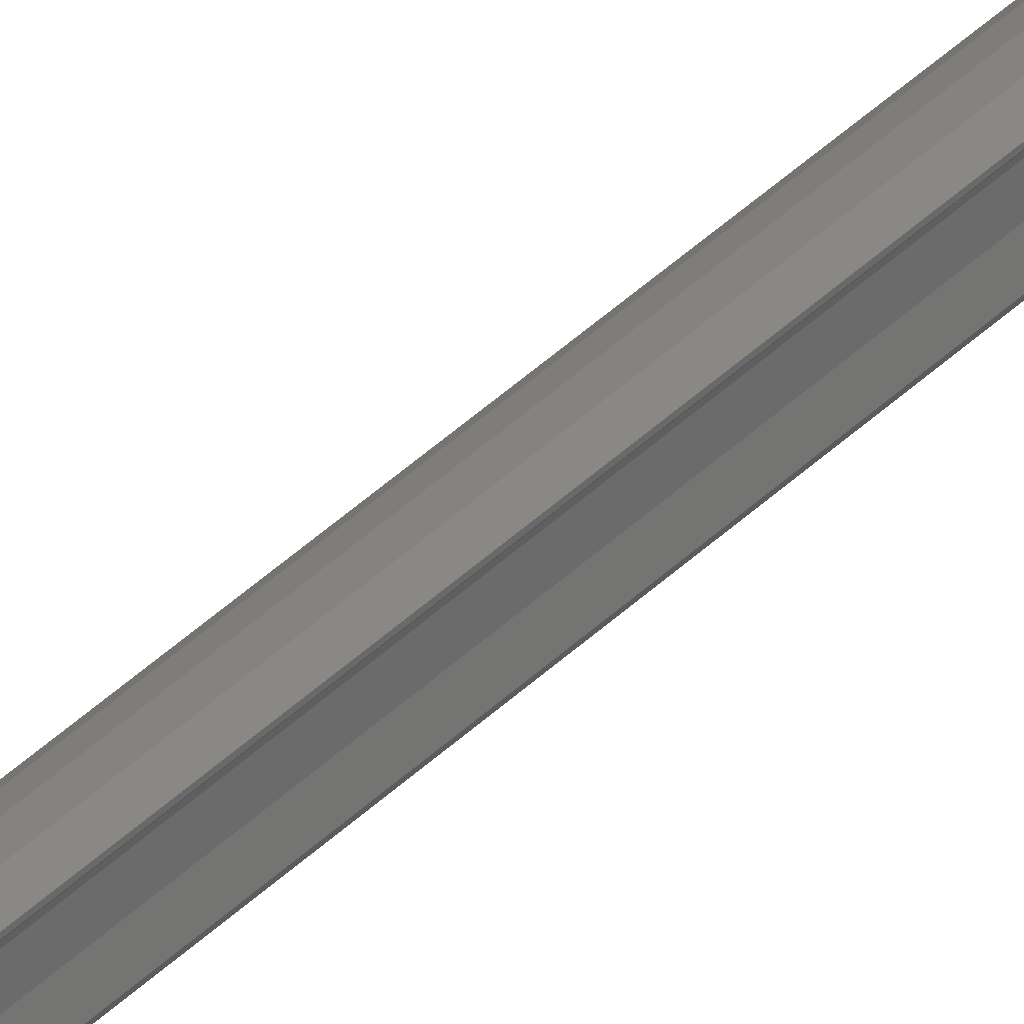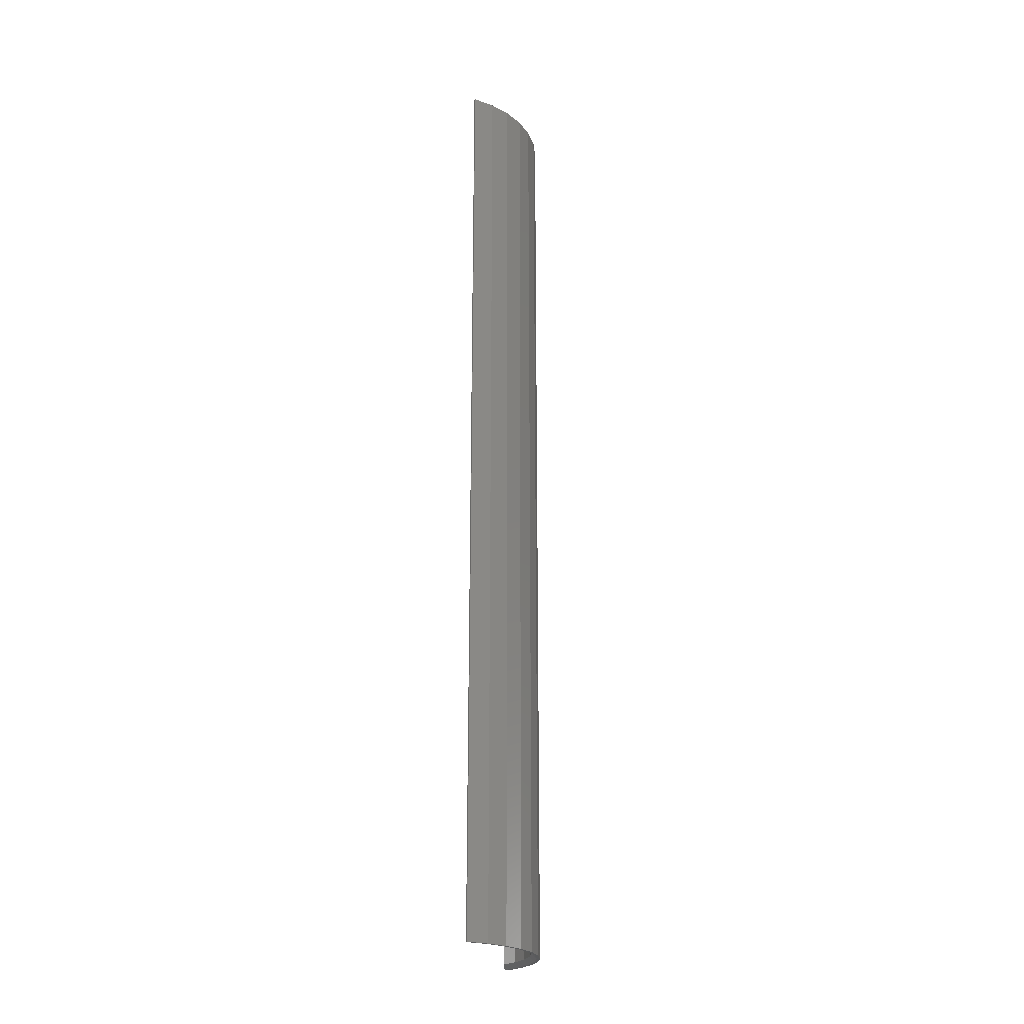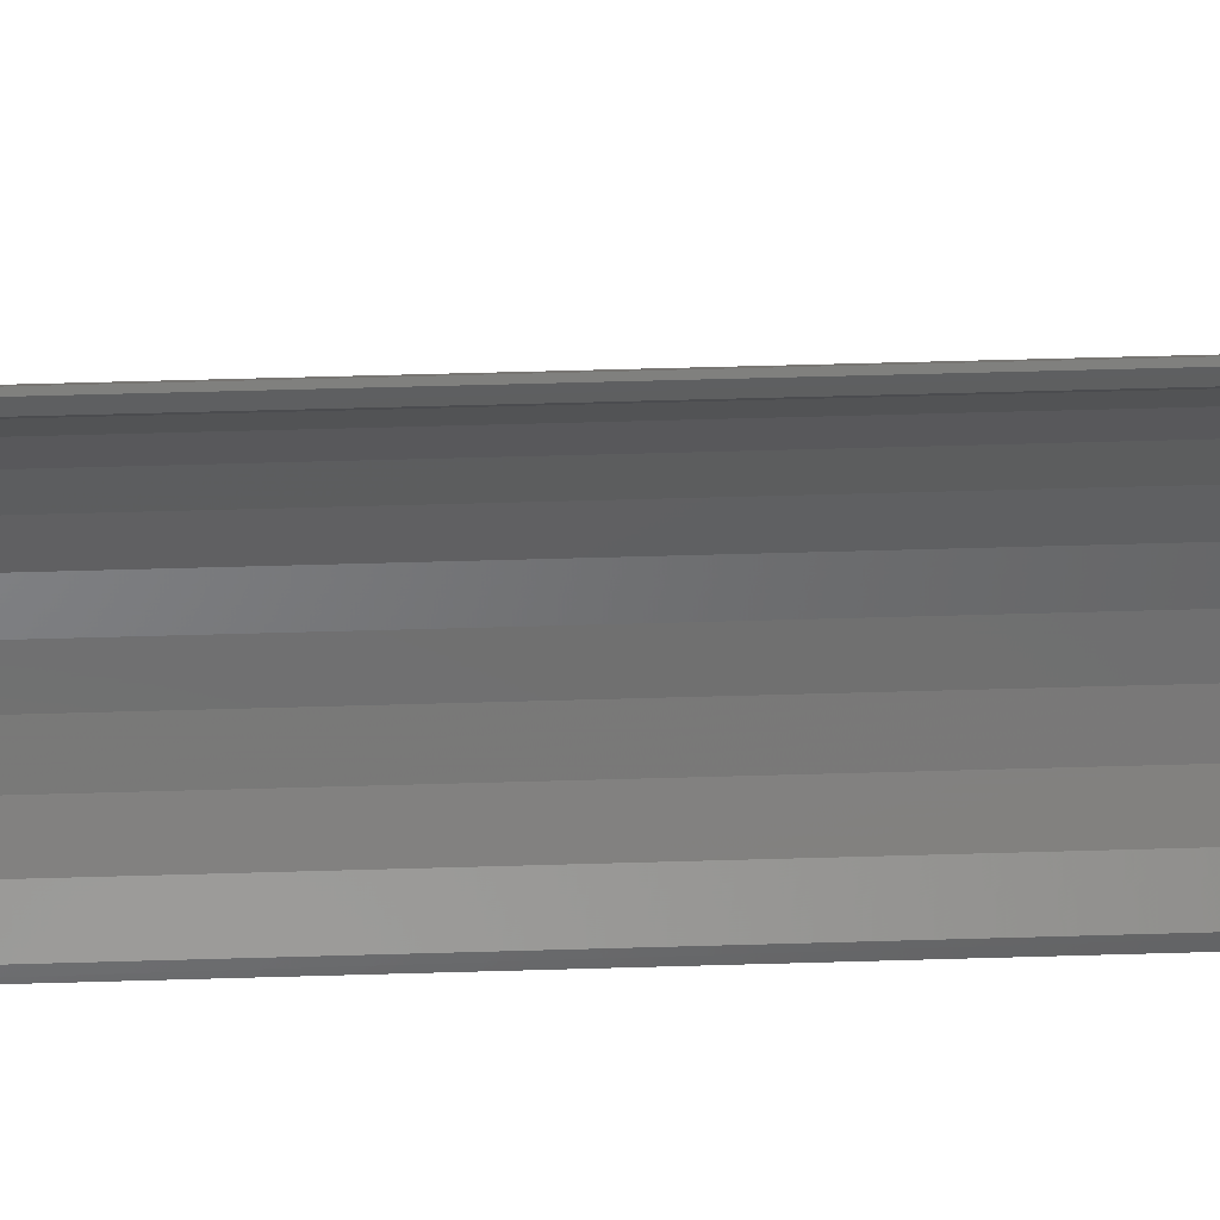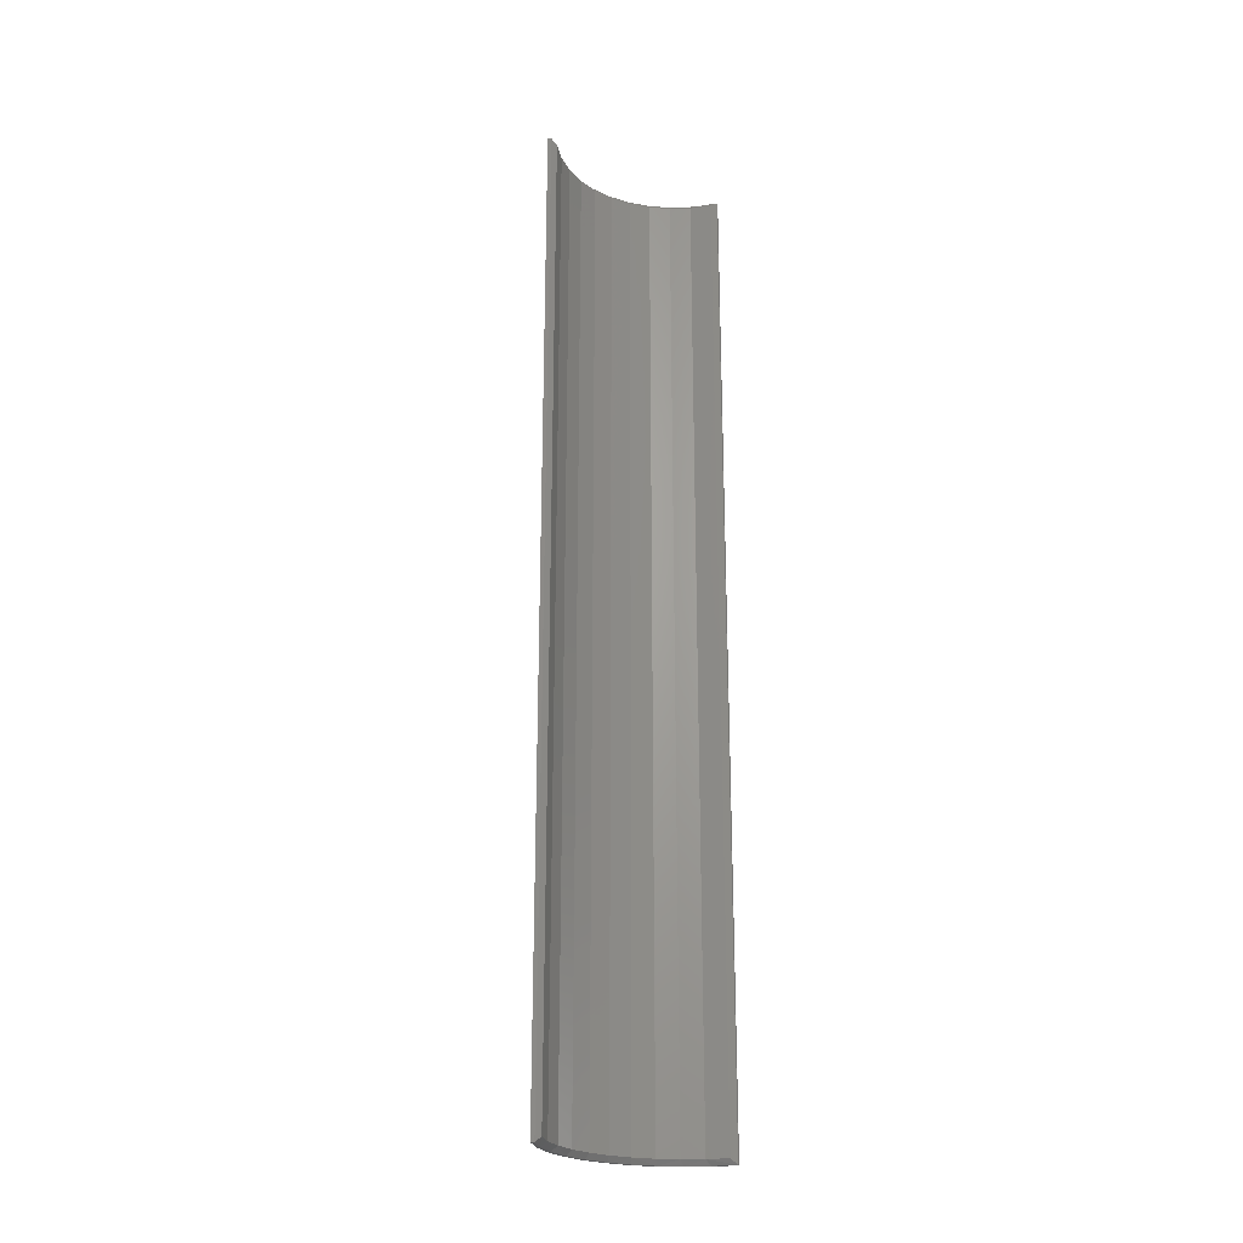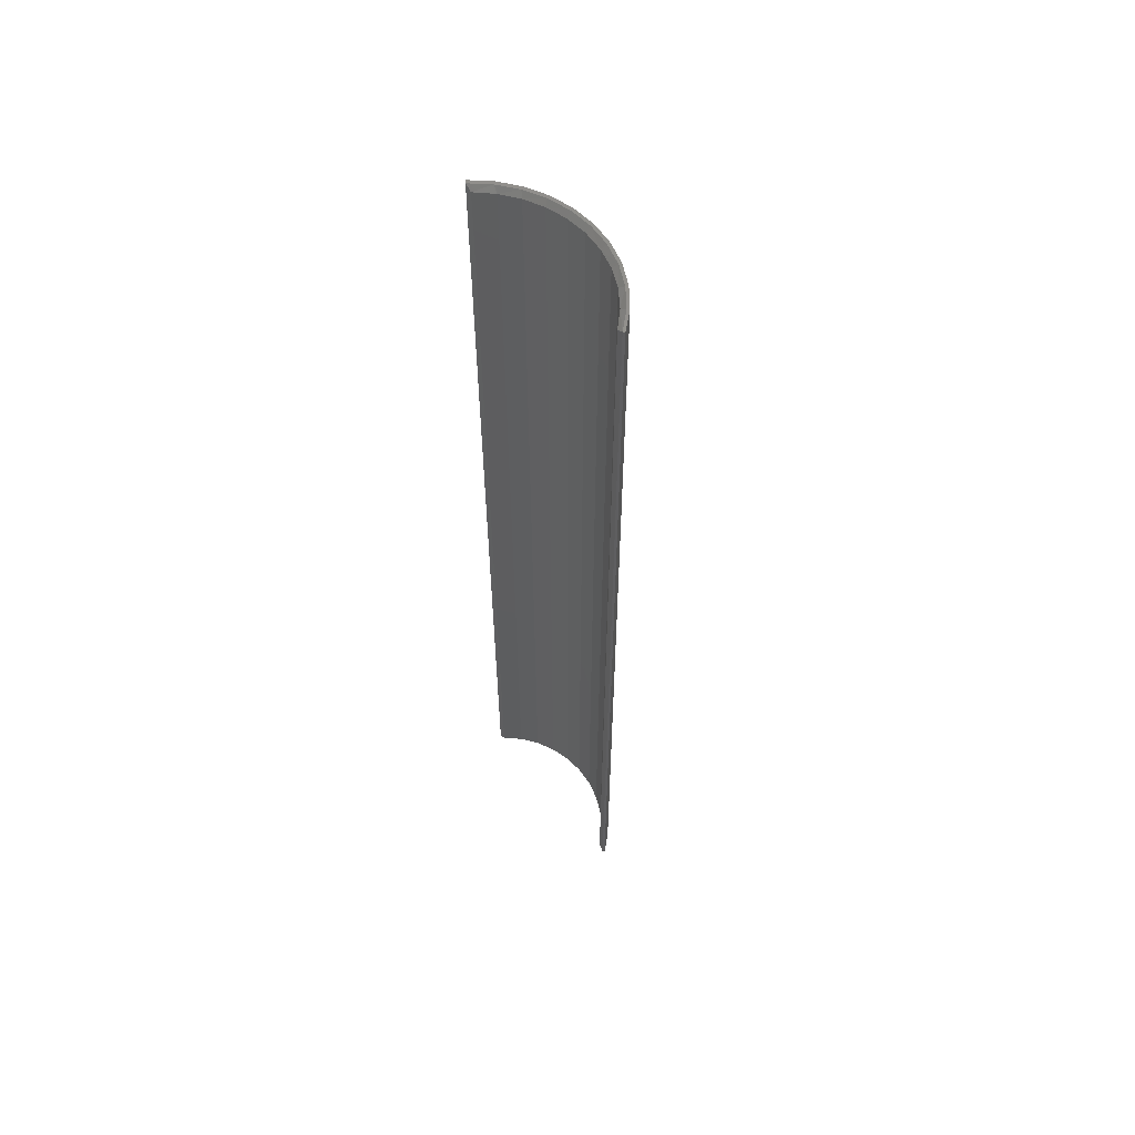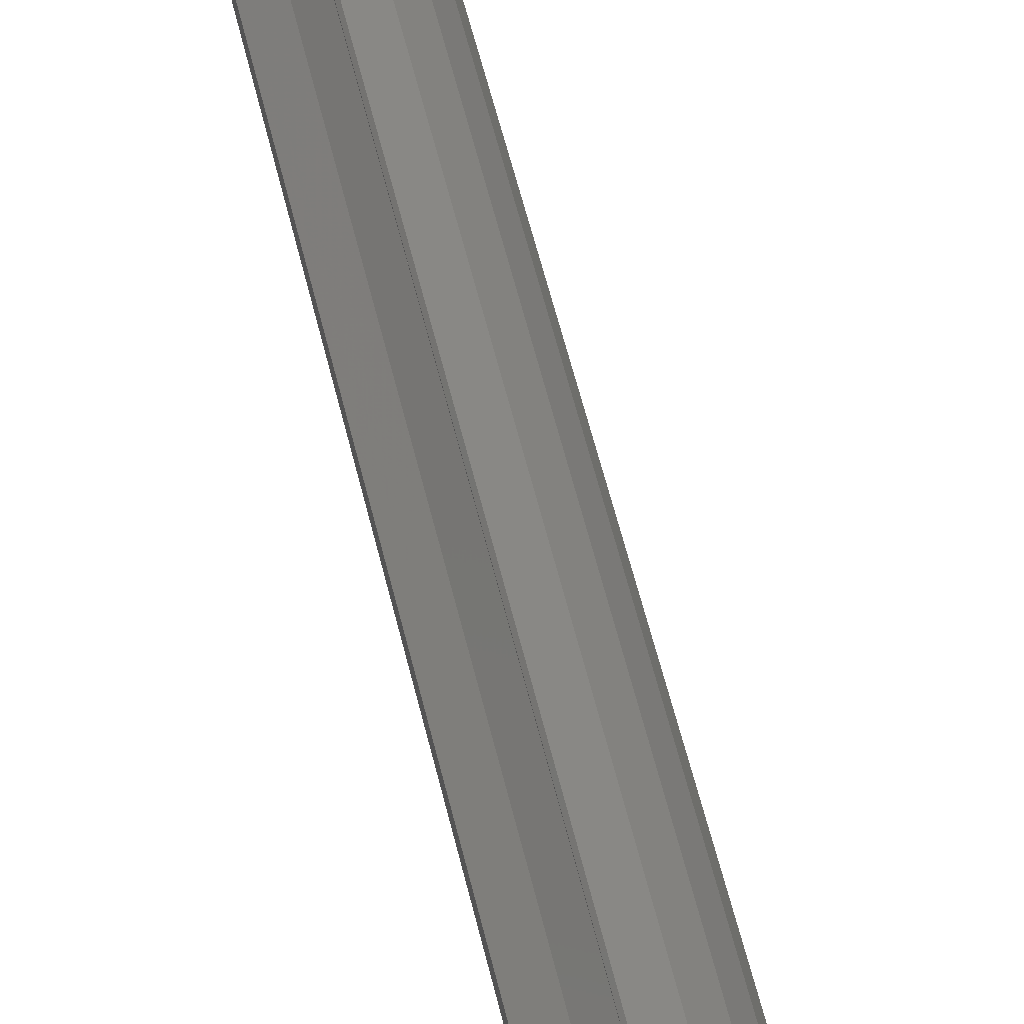
<metadata>
{"format":"stl","ext":"stl","renderer":"f3d","projection":"perspective","resolution":1024,"background":"white","views":[{"elev":75.9,"azim":-128.5,"up":"+Z"},{"elev":-22.6,"azim":10.3,"up":"+Y"},{"elev":44.2,"azim":-92.1,"up":"+Z"},{"elev":-24.0,"azim":-123.1,"up":"+Y"},{"elev":57.6,"azim":-39.1,"up":"+Y"},{"elev":50.2,"azim":-12.3,"up":"+Z"}]}
</metadata>
<code>
# stl→obj: 66 verts, 128 faces
v 0.1137 -0.75 0.1531
v 0.1432 -0.75 0.1322
v 0.1158 -0.75 0.1562
v 0.1403 -0.75 0.1294
v 0.115 -0.75 -0.1541
v 0.1459 -0.75 -0.1334
v 0.1413 -0.75 -0.1301
v 0.119 -0.75 -0.1581
v 0.1656 -0.75 0.1035
v 0.162 -0.75 0.1012
v 0.1823 -0.75 0.07108
v 0.178 -0.75 0.06947
v 0.188 -0.75 0.03529
v 0.1927 -0.75 0.03615
v 0.1914 -0.75 -0.0001294
v 0.1965 -0.75 -9.741e-05
v 0.1883 -0.75 -0.03558
v 0.1935 -0.75 -0.03642
v 0.1786 -0.75 -0.06983
v 0.1838 -0.75 -0.07155
v 0.1628 -0.75 -0.1017
v 0.1677 -0.75 -0.1043
v 0.1158 0.75 0.1562
v 0.1432 0.75 0.1322
v 0.1138 0.75 0.1533
v 0.1403 0.75 0.1294
v 0.1413 0.75 -0.1301
v 0.1459 0.75 -0.1334
v 0.115 0.75 -0.154
v 0.119 0.75 -0.1581
v 0.1656 0.75 0.1035
v 0.162 0.75 0.1012
v 0.1823 0.75 0.07108
v 0.178 0.75 0.06947
v 0.188 0.75 0.03529
v 0.1927 0.75 0.03615
v 0.1914 0.75 -0.0001294
v 0.1965 0.75 -9.741e-05
v 0.1883 0.75 -0.03558
v 0.1935 0.75 -0.03642
v 0.1786 0.75 -0.06983
v 0.1838 0.75 -0.07155
v 0.1628 0.75 -0.1017
v 0.1677 0.75 -0.1043
v 0.1836 0.7422 -0.0008881
v 0.1807 -0.7422 0.03164
v 0.1807 0.7422 0.03164
v 0.1721 -0.7422 0.06314
v 0.1721 0.7422 0.06314
v 0.1581 -0.7422 0.09261
v 0.1581 0.7422 0.09261
v 0.139 -0.7422 0.1191
v 0.139 0.7422 0.1191
v 0.1155 -0.7422 0.1419
v 0.1155 0.7422 0.1419
v 0.1836 -0.7422 -0.0008881
v 0.1807 0.7422 -0.03341
v 0.1807 -0.7422 -0.03341
v 0.1721 0.7422 -0.06491
v 0.1721 -0.7422 -0.06491
v 0.1581 0.7422 -0.09439
v 0.1581 -0.7422 -0.09439
v 0.139 0.7422 -0.1209
v 0.139 -0.7422 -0.1209
v 0.1156 0.7422 -0.1436
v 0.1156 -0.7422 -0.1436
f 1 2 3
f 1 4 2
f 5 6 7
f 5 8 6
f 9 2 4
f 4 10 9
f 11 9 10
f 10 12 11
f 11 12 13
f 11 13 14
f 14 13 15
f 14 15 16
f 16 15 17
f 16 17 18
f 18 17 19
f 18 19 20
f 20 19 21
f 20 21 22
f 22 21 7
f 22 7 6
f 23 24 25
f 24 26 25
f 27 28 29
f 28 30 29
f 26 24 31
f 31 32 26
f 32 31 33
f 33 34 32
f 35 34 33
f 36 35 33
f 37 35 36
f 38 37 36
f 39 37 38
f 40 39 38
f 41 39 40
f 42 41 40
f 43 41 42
f 44 43 42
f 27 43 44
f 28 27 44
f 45 46 47
f 47 46 48
f 47 48 49
f 49 48 50
f 49 50 51
f 51 50 52
f 51 52 53
f 53 52 54
f 53 54 55
f 46 45 56
f 56 45 57
f 56 57 58
f 58 57 59
f 58 59 60
f 60 59 61
f 60 61 62
f 62 61 63
f 62 63 64
f 64 63 65
f 64 65 66
f 23 25 3
f 3 25 1
f 29 30 5
f 5 30 8
f 65 27 29
f 65 63 27
f 43 63 61
f 43 27 63
f 59 39 41
f 59 41 61
f 41 43 61
f 37 57 45
f 37 39 57
f 57 39 59
f 47 34 35
f 35 37 47
f 47 37 45
f 51 32 34
f 51 34 49
f 34 47 49
f 53 32 51
f 55 25 53
f 53 25 26
f 53 26 32
f 5 66 29
f 29 66 65
f 5 7 66
f 7 64 66
f 62 64 21
f 64 7 21
f 19 17 60
f 62 19 60
f 62 21 19
f 56 58 15
f 58 17 15
f 60 17 58
f 13 12 46
f 46 15 13
f 56 15 46
f 12 10 50
f 48 12 50
f 48 46 12
f 50 10 52
f 10 4 52
f 52 4 1
f 52 1 54
f 25 55 1
f 1 55 54
f 23 3 24
f 24 3 2
f 24 2 31
f 31 2 9
f 31 9 33
f 33 9 11
f 33 11 36
f 36 11 14
f 36 14 38
f 38 14 16
f 38 16 40
f 40 16 18
f 40 18 42
f 42 18 20
f 42 20 44
f 44 20 22
f 44 22 28
f 28 22 6
f 28 6 30
f 30 6 8

</code>
